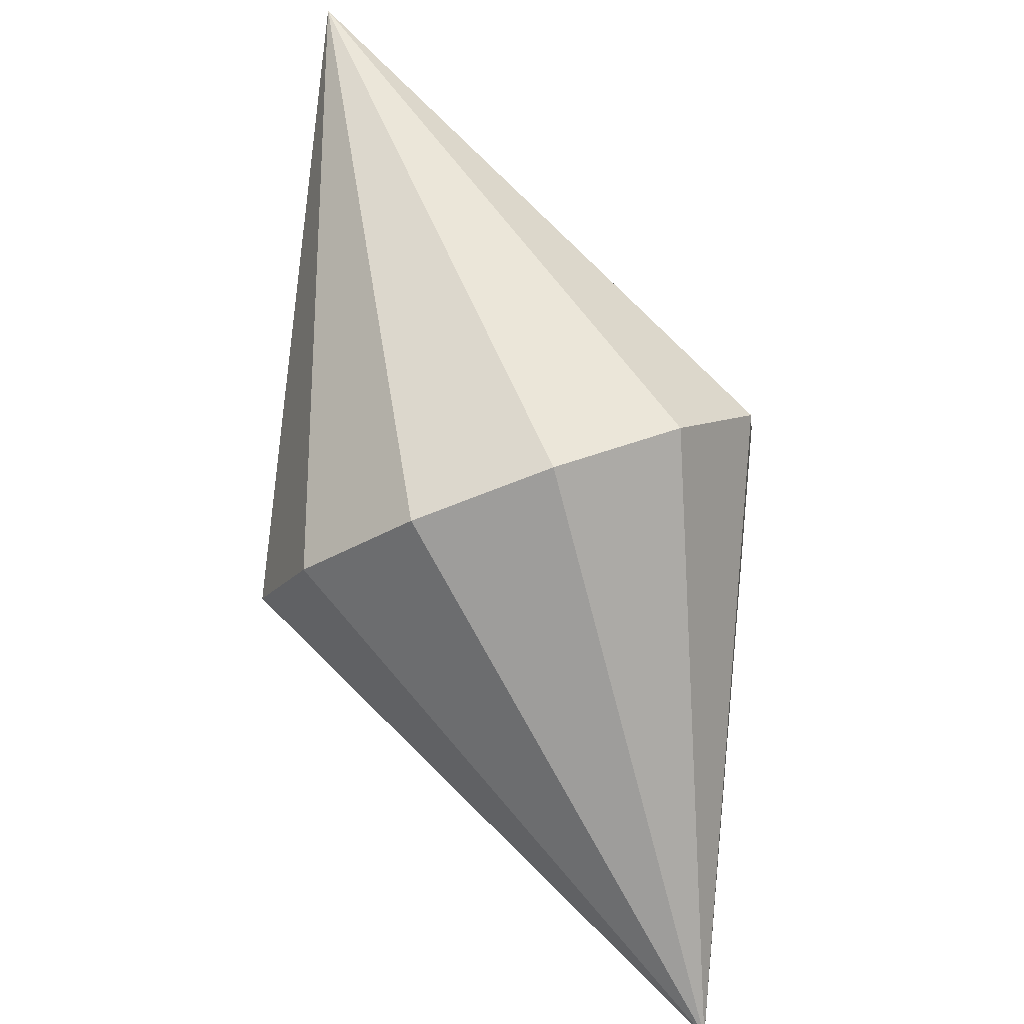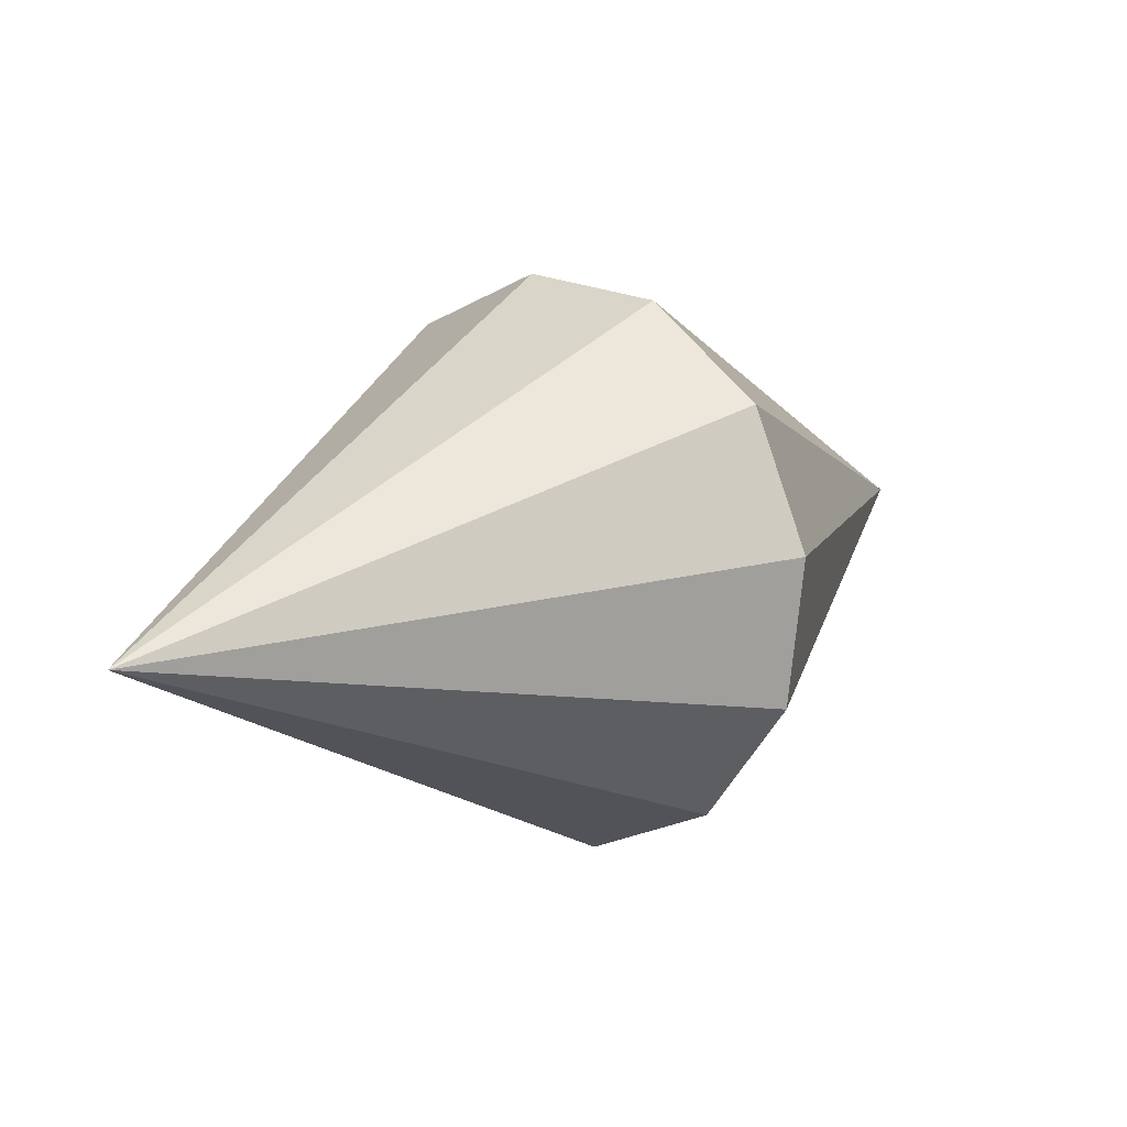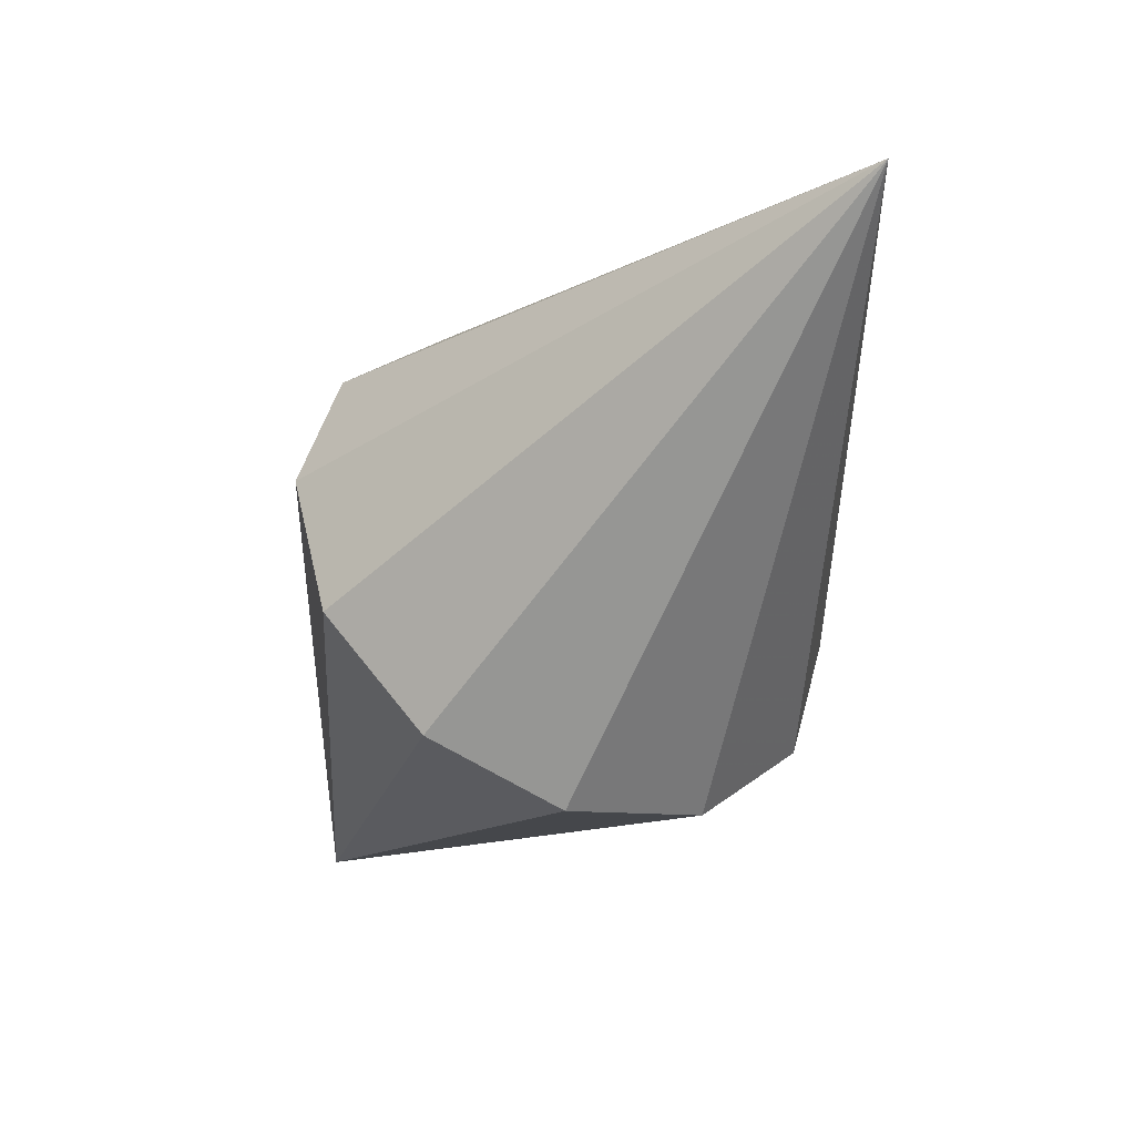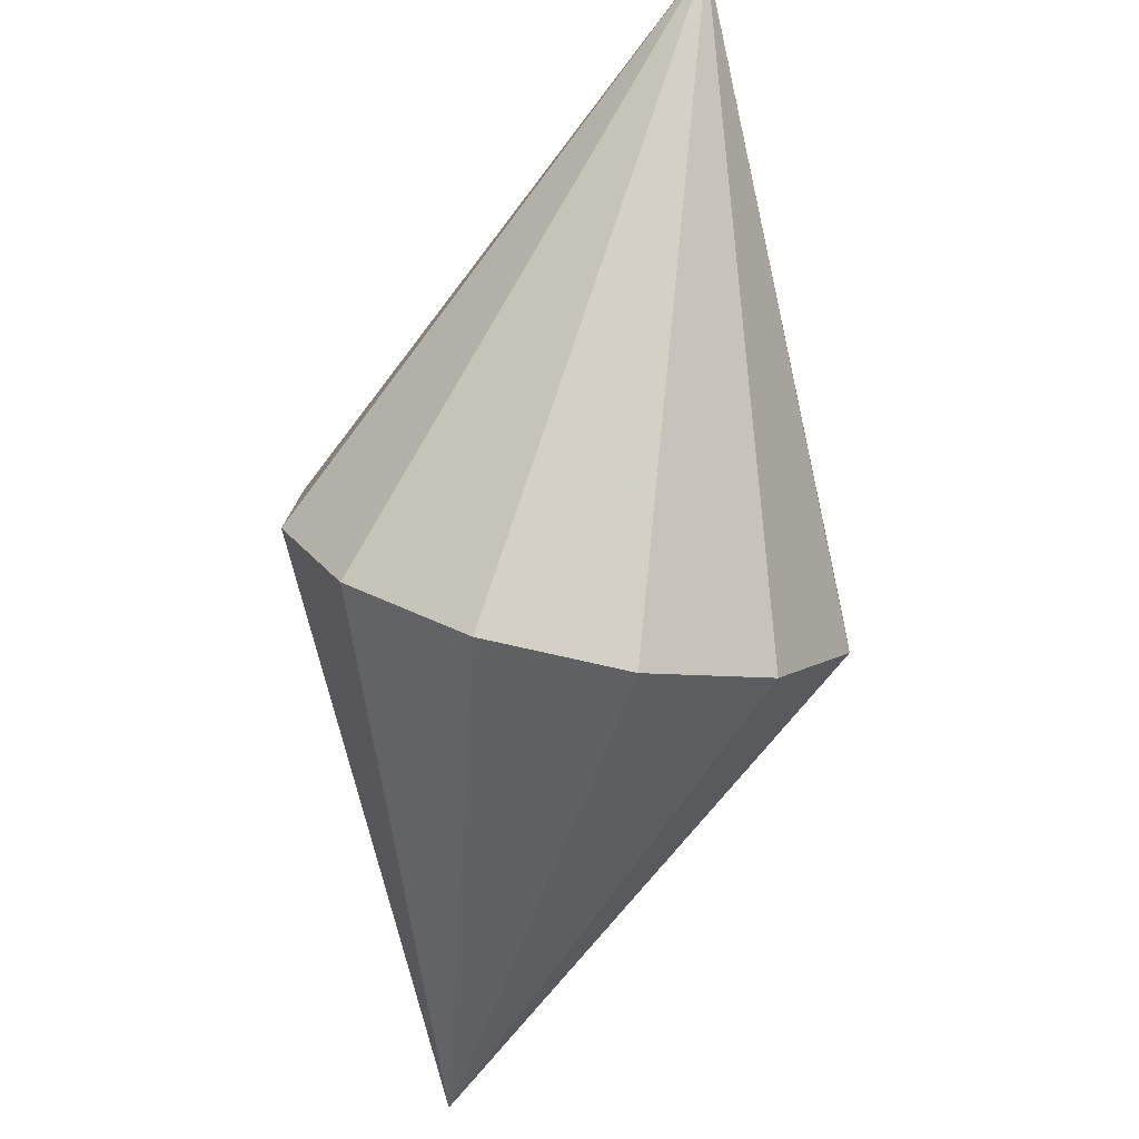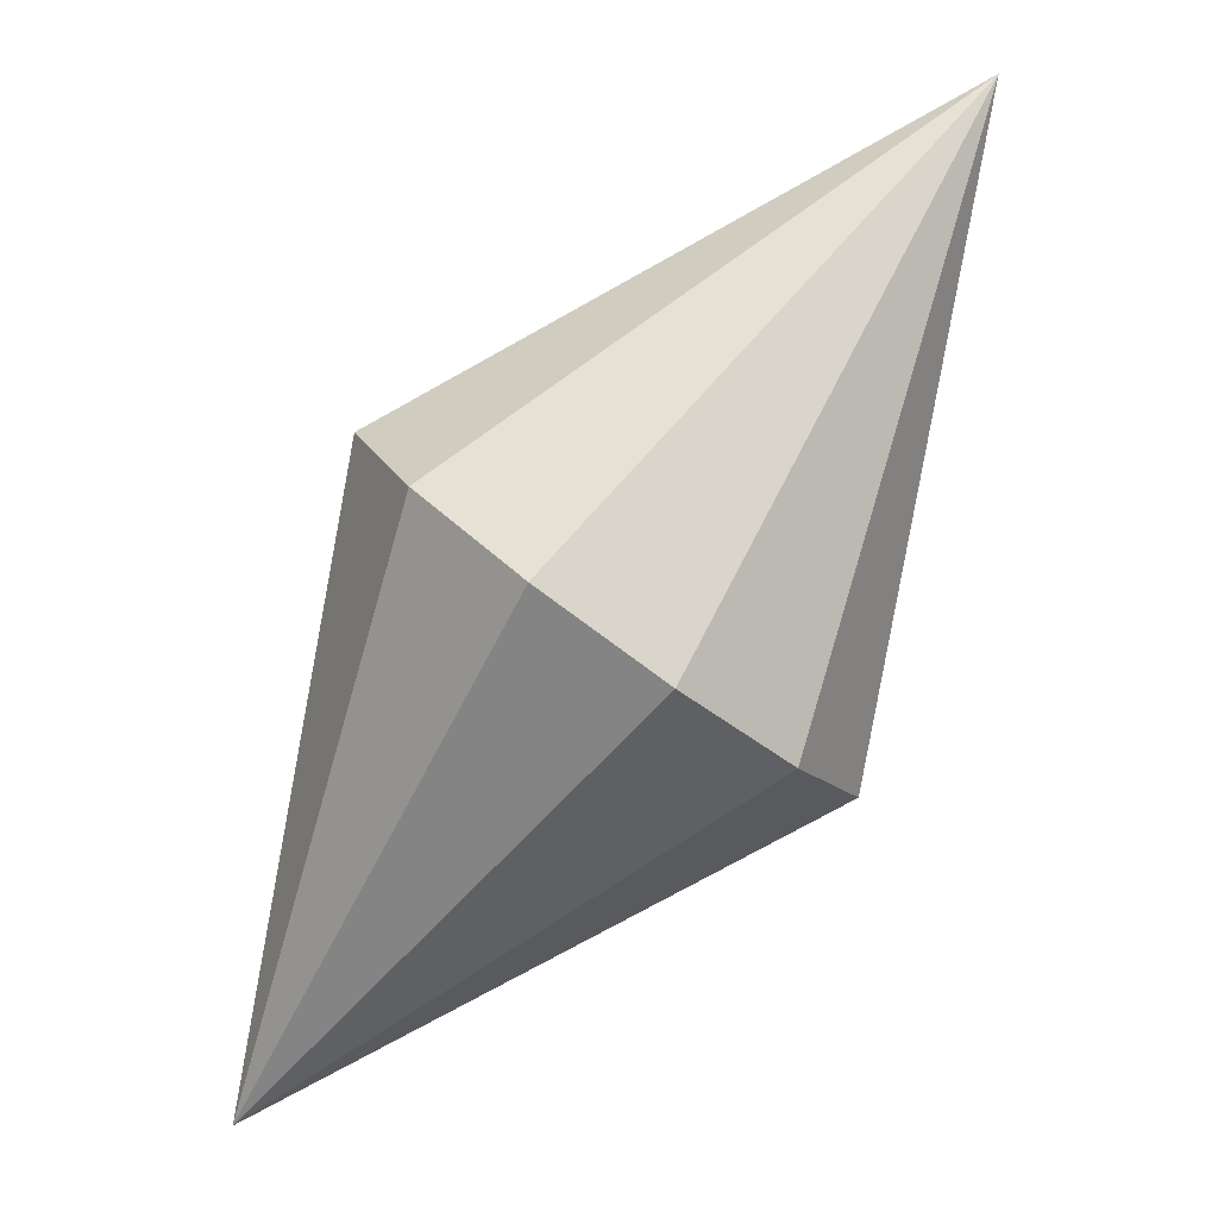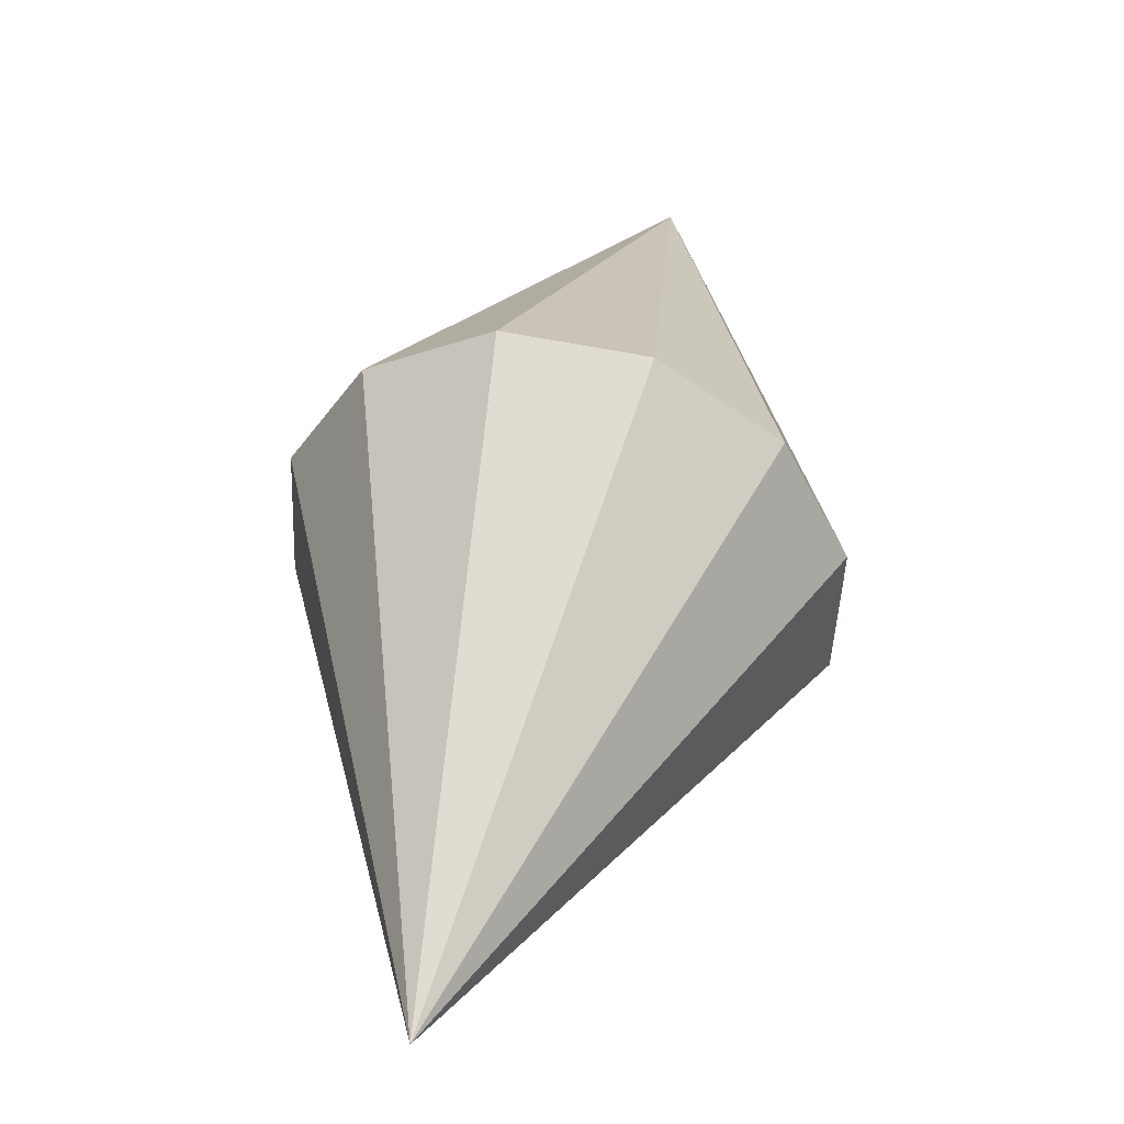
<metadata>
{"format":"obj","ext":"obj","renderer":"f3d","projection":"perspective","resolution":1024,"background":"white","views":[{"elev":-47.0,"azim":-151.0,"up":"+Y"},{"elev":74.9,"azim":61.2,"up":"+Z"},{"elev":13.1,"azim":-38.7,"up":"+Z"},{"elev":-27.4,"azim":162.7,"up":"+Y"},{"elev":34.5,"azim":-123.9,"up":"+Z"},{"elev":-3.2,"azim":-162.7,"up":"+Z"}]}
</metadata>
<code>
v  -0 4.419 -4.419
v  2.598 1.061 1.061
v  3 0 0
v  1.5 1.837 1.837
v  -0 2.121 2.121
v  -1.5 1.837 1.837
v  -2.598 1.061 1.061
v  -3 0 0
v  -2.598 -1.061 -1.061
v  -1.5 -1.837 -1.837
v  -0 -2.121 -2.121
v  1.5 -1.837 -1.837
v  2.598 -1.061 -1.061
v  -0 -4.419 4.419
g Cylinder01
f 1 2 3
f 1 4 2
f 1 5 4
f 1 6 5
f 1 7 6
f 1 8 7
f 1 9 8
f 1 10 9
f 1 11 10
f 1 12 11
f 1 13 12
f 1 3 13
f 3 2 14
f 2 4 14
f 4 5 14
f 5 6 14
f 6 7 14
f 7 8 14
f 8 9 14
f 9 10 14
f 10 11 14
f 11 12 14
f 12 13 14
f 13 3 14

</code>
